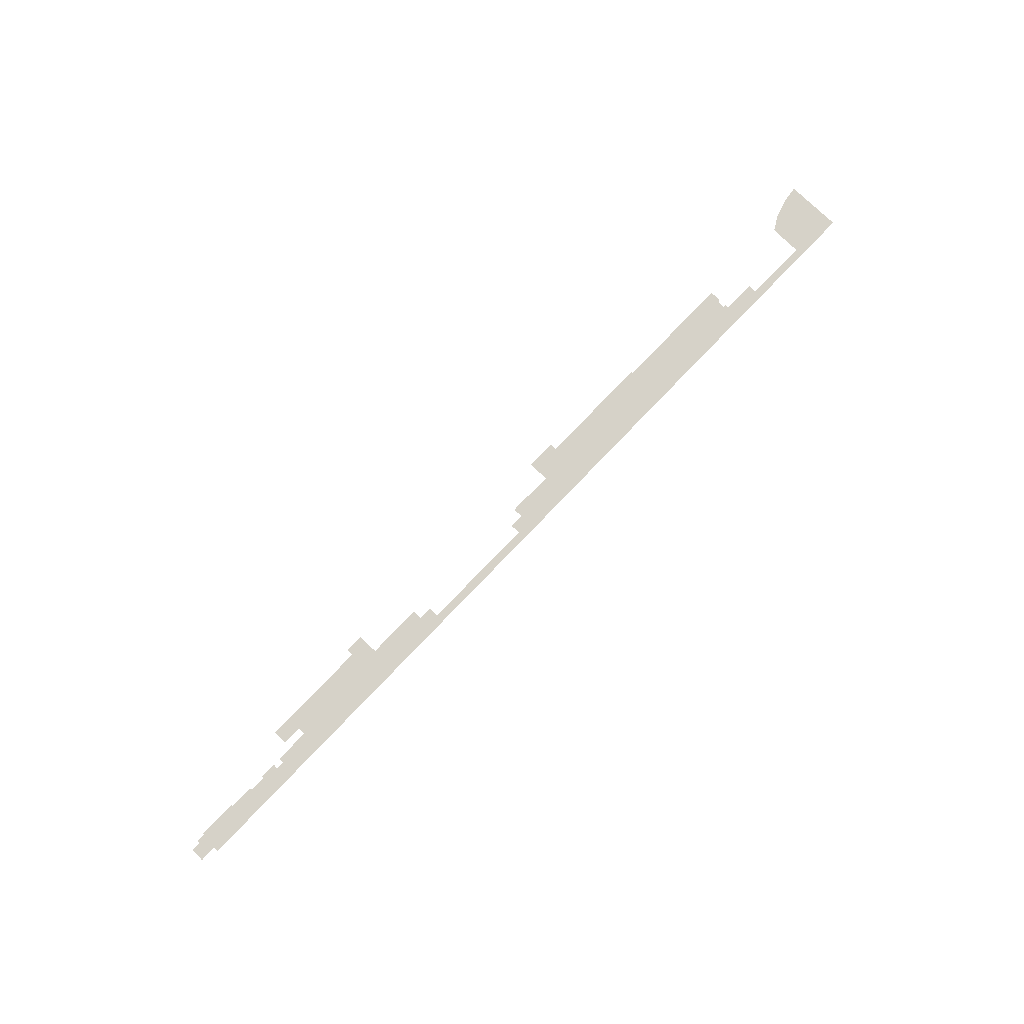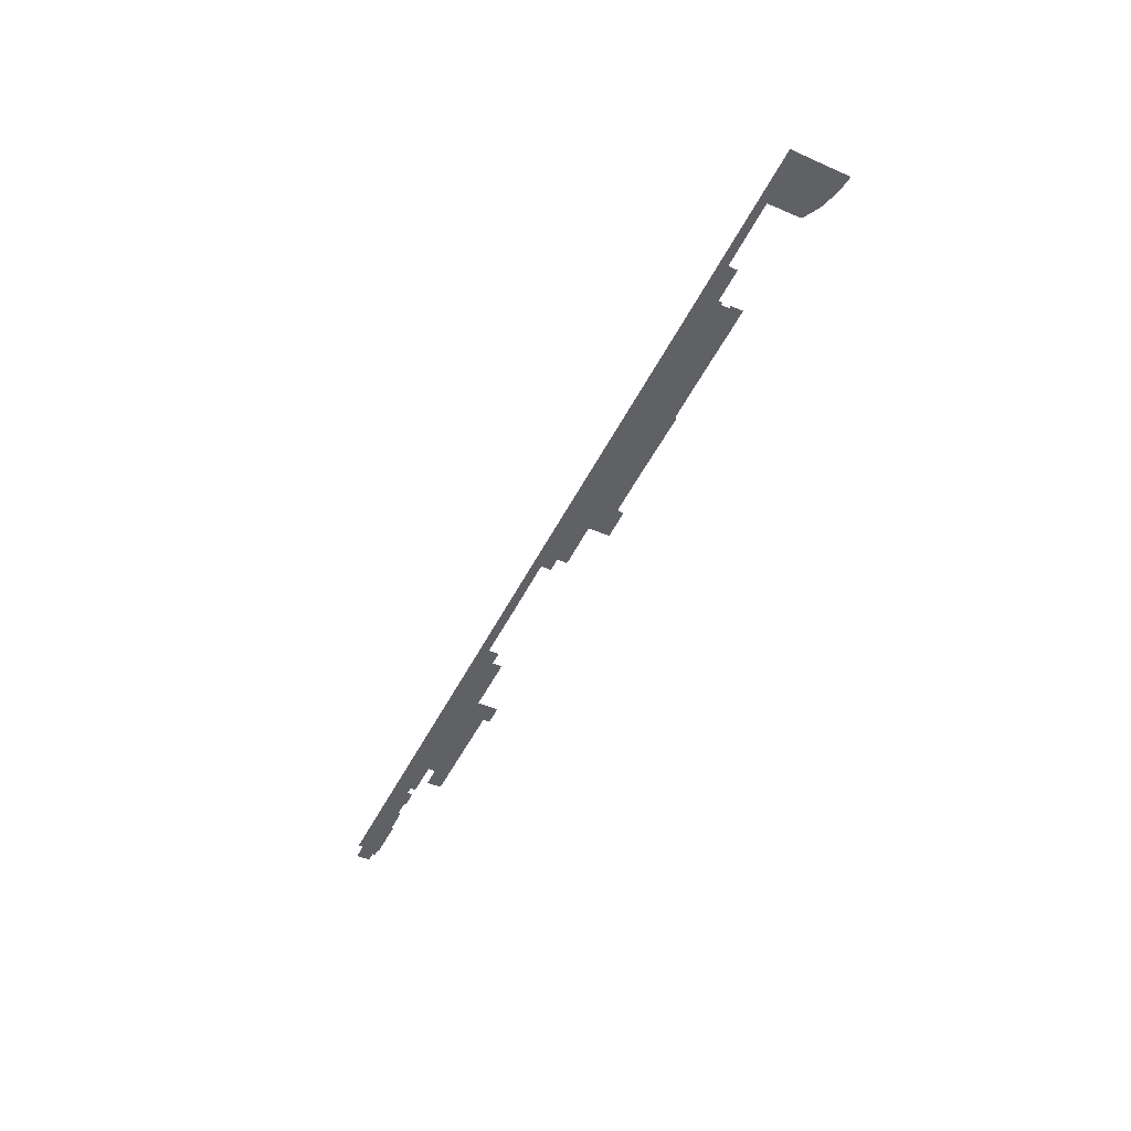
<metadata>
{"format":"obj","ext":"obj","renderer":"f3d","projection":"perspective","resolution":1024,"background":"white","views":[{"elev":77.8,"azim":-46.1,"up":"+Z"},{"elev":-49.4,"azim":64.3,"up":"+Z"}]}
</metadata>
<code>
o floor_20
v 35.29 -64.2 0
v 35.29 -64.2 -0.1
v 35.34 -62.91 0
v 35.34 -62.91 -0.1
v 30.83 -62.9 0
v 30.83 -62.9 -0.1
v 30.89 -59.26 0
v 30.89 -59.26 -0.1
v 33.52 -59.17 0
v 33.52 -59.17 -0.1
v 33.55 -58.54 0
v 33.55 -58.54 -0.1
v 35.96 -58.52 0
v 35.96 -58.52 -0.1
v 35.93 -58.16 0
v 35.93 -58.16 -0.1
v 46.32 -58.15 0
v 46.32 -58.15 -0.1
v 46.34 -58.57 0
v 46.34 -58.57 -0.1
v 52.95 -58.63 0
v 52.95 -58.63 -0.1
v 52.98 -59.24 0
v 52.98 -59.24 -0.1
v 57.3 -59.21 0
v 57.3 -59.21 -0.1
v 57.31 -58.64 0
v 57.31 -58.64 -0.1
v 61.76 -58.72 0
v 61.76 -58.72 -0.1
v 61.69 -60.08 0
v 61.69 -60.08 -0.1
v 63.96 -60.05 0
v 63.96 -60.05 -0.1
v 63.96 -58.7 0
v 63.96 -58.7 -0.1
v 73.32 -58.64 0
v 73.32 -58.64 -0.1
v 73.3 -56.7 0
v 73.3 -56.7 -0.1
v 68.04 -56.66 0
v 68.04 -56.66 -0.1
v 68.04 -52.81 0
v 68.04 -52.81 -0.1
v 88.06 -52.84 0
v 88.06 -52.84 -0.1
v 93.19 -52.83 0
v 93.19 -52.83 -0.1
v 97.48 -52.84 0
v 97.48 -52.84 -0.1
v 97.42 -51.08 0
v 97.42 -51.08 -0.1
v 99.03 -51.05 0
v 99.03 -51.05 -0.1
v 102.6 -51.11 0
v 102.6 -51.11 -0.1
v 102.5 -56.63 0
v 102.5 -56.63 -0.1
v 117.6 -56.64 0
v 117.6 -56.64 -0.1
v 117.6 -59.2 0
v 117.6 -59.2 -0.1
v 121.3 -59.22 0
v 121.3 -59.22 -0.1
v 121.3 -61.95 0
v 121.3 -61.95 -0.1
v 134 -61.98 0
v 134 -61.98 -0.1
v 140.8 -61.98 0
v 140.8 -61.98 -0.1
v 153.6 -62.04 0
v 153.6 -62.04 -0.1
v 153.6 -59.34 0
v 153.6 -59.34 -0.1
v 157.5 -59.34 0
v 157.5 -59.34 -0.1
v 157.4 -56.71 0
v 157.4 -56.71 -0.1
v 158.1 -56.64 0
v 158.1 -56.64 -0.1
v 169.9 -56.77 0
v 169.9 -56.77 -0.1
v 170 -51.1 0
v 170 -51.1 -0.1
v 178 -51.14 0
v 178 -51.14 -0.1
v 178 -52.86 0
v 178 -52.86 -0.1
v 188.1 -52.92 0
v 188.1 -52.92 -0.1
v 209.1 -52.84 0
v 209.1 -52.84 -0.1
v 209.2 -53.26 0
v 209.2 -53.26 -0.1
v 217.6 -53.31 0
v 217.6 -53.31 -0.1
v 224.4 -53.31 0
v 224.4 -53.31 -0.1
v 230.9 -53.31 0
v 230.9 -53.31 -0.1
v 236.9 -53.29 0
v 236.9 -53.29 -0.1
v 242.2 -53.34 0
v 242.2 -53.34 -0.1
v 242.2 -56.44 0
v 242.2 -56.44 -0.1
v 241.4 -56.52 0
v 241.4 -56.52 -0.1
v 241.4 -58.55 0
v 241.4 -58.55 -0.1
v 242.2 -58.57 0
v 242.2 -58.57 -0.1
v 242.2 -59.61 0
v 242.2 -59.61 -0.1
v 251.1 -59.64 0
v 251.1 -59.64 -0.1
v 251.1 -62.07 0
v 251.1 -62.07 -0.1
v 268.6 -62.15 0
v 268.6 -62.15 -0.1
v 268.6 -59.79 0
v 268.6 -59.79 -0.1
v 268.6 -55.92 0
v 268.6 -55.92 -0.1
v 268.7 -53.45 0
v 268.7 -53.45 -0.1
v 272.7 -51.15 0
v 272.7 -51.15 -0.1
v 277.6 -49.67 0
v 277.6 -49.67 -0.1
v 282 -49.05 0
v 282 -49.05 -0.1
v 282.1 -59.81 0
v 282.1 -59.81 -0.1
v 282.1 -64.17 0
v 282.1 -64.17 -0.1
v 251 -64.15 0
v 251 -64.15 -0.1
v 239.5 -64.12 0
v 239.5 -64.12 -0.1
v 161.3 -64.22 0
v 161.3 -64.22 -0.1
v 113.5 -64.2 0
v 113.5 -64.2 -0.1
v 65.6 -58.69 0
v 65.6 -58.69 -0.1
f 7 5 9
f 10 6 8
f 11 9 13
f 14 10 12
f 15 13 17
f 18 14 16
f 43 41 39
f 40 42 44
f 43 39 45
f 46 40 44
f 51 49 53
f 54 50 52
f 53 49 57
f 58 50 54
f 53 57 55
f 56 58 54
f 83 81 87
f 88 82 84
f 83 87 85
f 86 88 84
f 131 129 133
f 134 130 132
f 141 139 93
f 94 140 142
f 141 93 89
f 90 94 142
f 141 89 81
f 82 90 142
f 141 81 79
f 80 82 142
f 141 79 75
f 76 80 142
f 141 75 71
f 72 76 142
f 141 71 69
f 70 72 142
f 141 69 67
f 68 70 142
f 141 67 143
f 144 68 142
f 143 67 65
f 66 68 144
f 143 65 61
f 62 66 144
f 143 61 59
f 60 62 144
f 143 59 57
f 58 60 144
f 143 57 37
f 38 58 144
f 143 37 33
f 34 38 144
f 143 33 1
f 2 34 144
f 1 33 31
f 32 34 2
f 1 31 23
f 24 32 2
f 1 23 19
f 20 24 2
f 1 19 3
f 4 20 2
f 5 3 9
f 10 4 6
f 9 3 13
f 14 4 10
f 13 3 19
f 20 4 14
f 13 19 17
f 18 20 14
f 21 19 23
f 24 20 22
f 27 25 29
f 30 26 28
f 29 25 31
f 32 26 30
f 35 33 145
f 146 34 36
f 33 37 145
f 146 38 34
f 39 37 45
f 46 38 40
f 45 37 57
f 58 38 46
f 45 57 47
f 48 58 46
f 47 57 49
f 50 58 48
f 31 25 23
f 24 26 32
f 77 75 79
f 80 76 78
f 75 73 71
f 72 74 76
f 65 63 61
f 62 64 66
f 81 89 87
f 88 90 82
f 89 93 91
f 92 94 90
f 129 127 133
f 134 128 130
f 133 127 123
f 124 128 134
f 133 123 121
f 122 124 134
f 133 121 119
f 120 122 134
f 133 119 135
f 136 120 134
f 135 119 137
f 138 120 136
f 137 119 117
f 118 120 138
f 137 117 113
f 114 118 138
f 137 113 139
f 140 114 138
f 139 113 109
f 110 114 140
f 139 109 101
f 102 110 140
f 139 101 99
f 100 102 140
f 139 99 97
f 98 100 140
f 139 97 95
f 96 98 140
f 139 95 93
f 94 96 140
f 101 109 107
f 108 110 102
f 101 107 103
f 104 108 102
f 103 107 105
f 106 108 104
f 127 125 123
f 124 126 128
f 117 115 113
f 114 116 118
f 113 111 109
f 110 112 114

</code>
